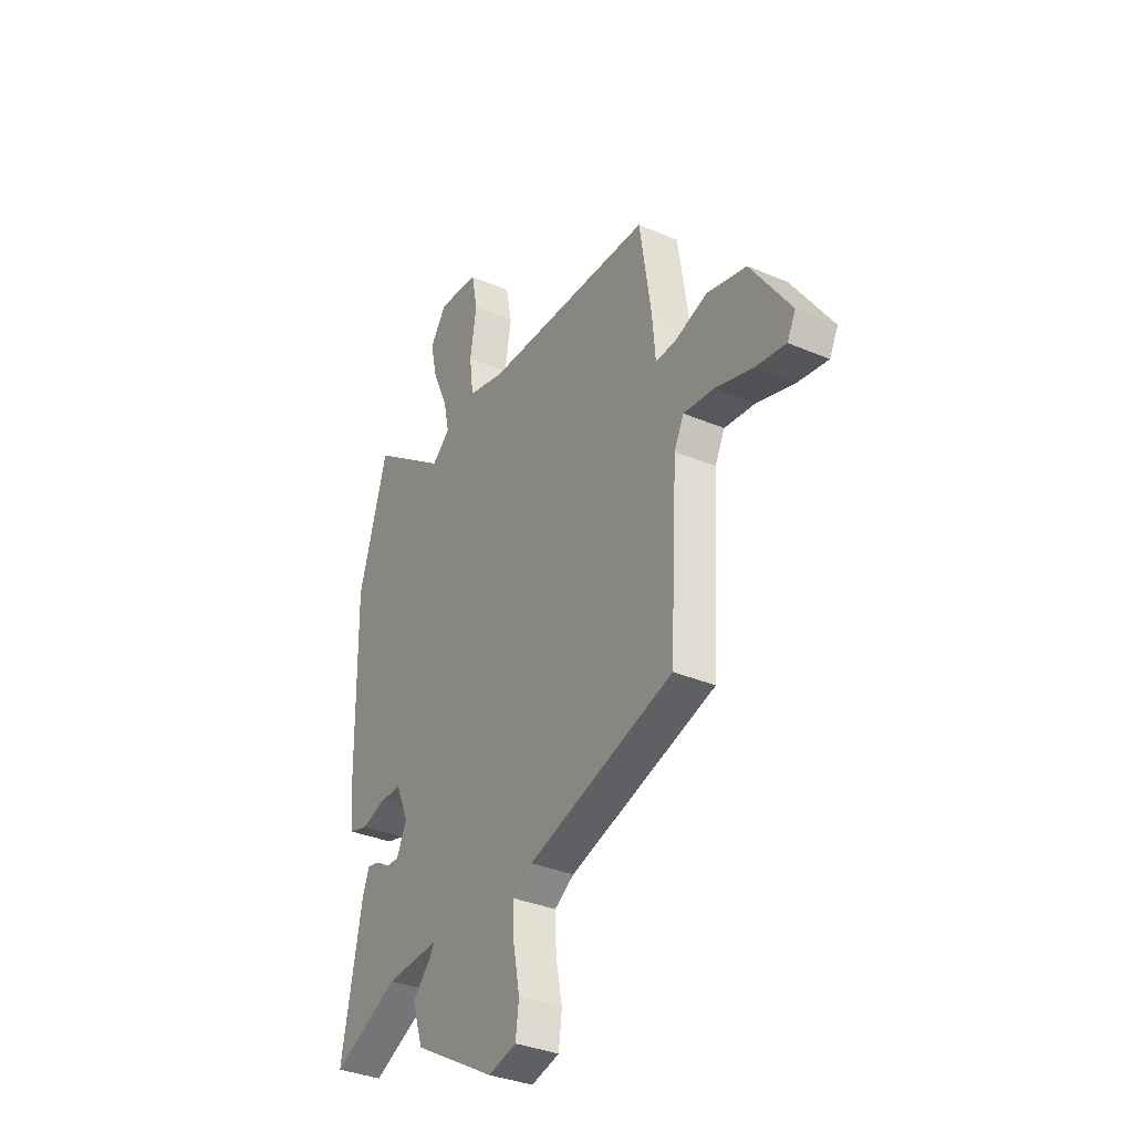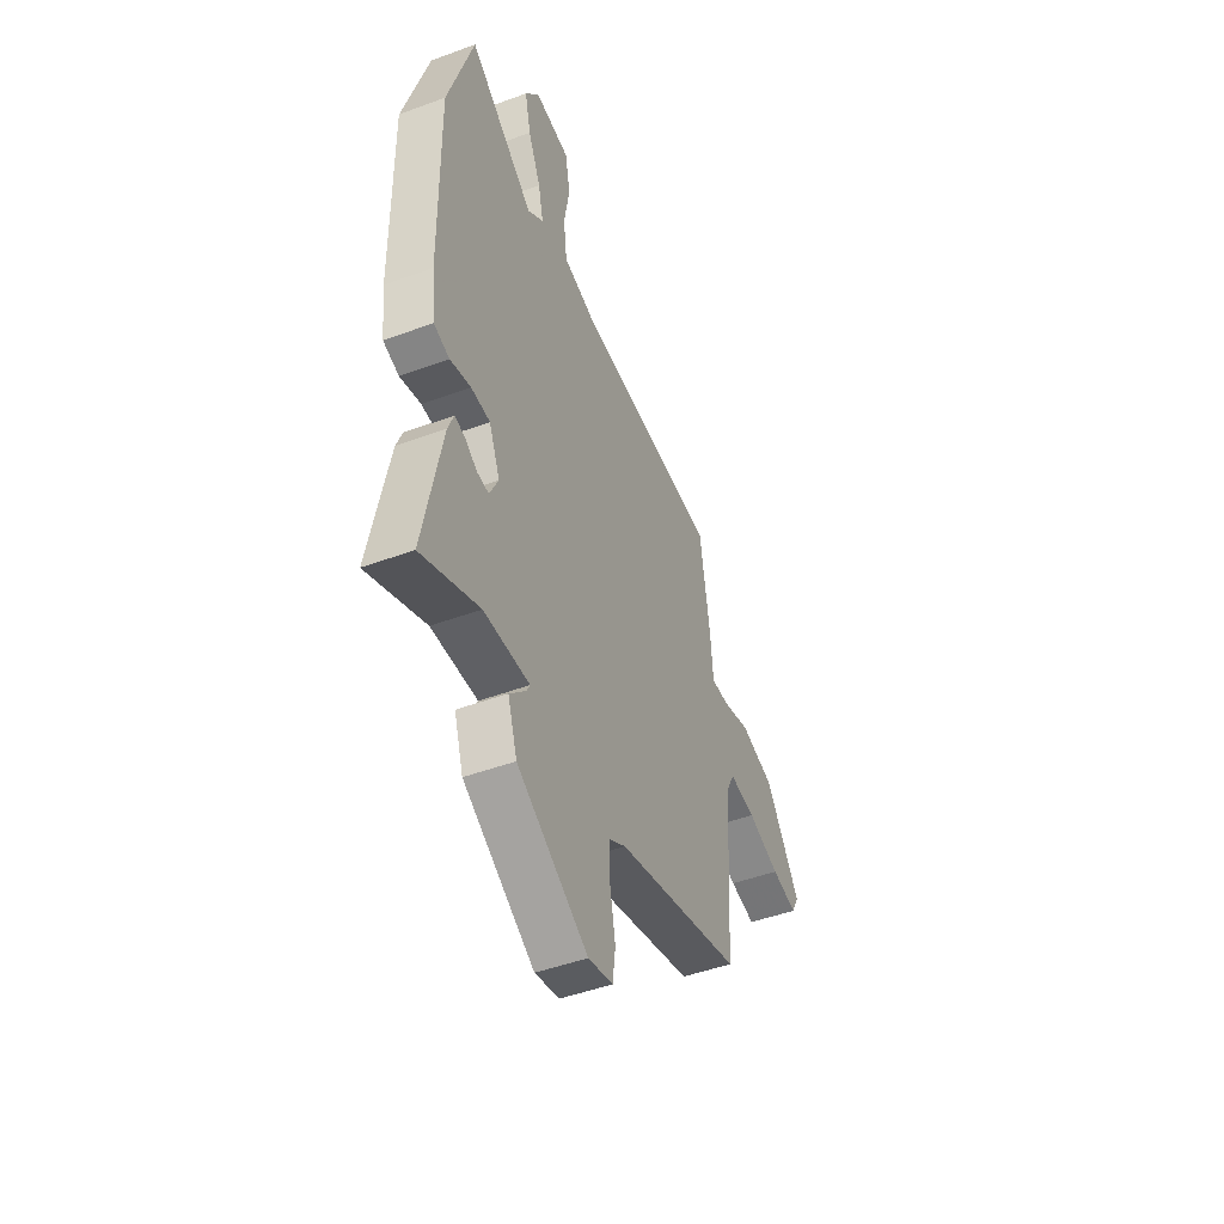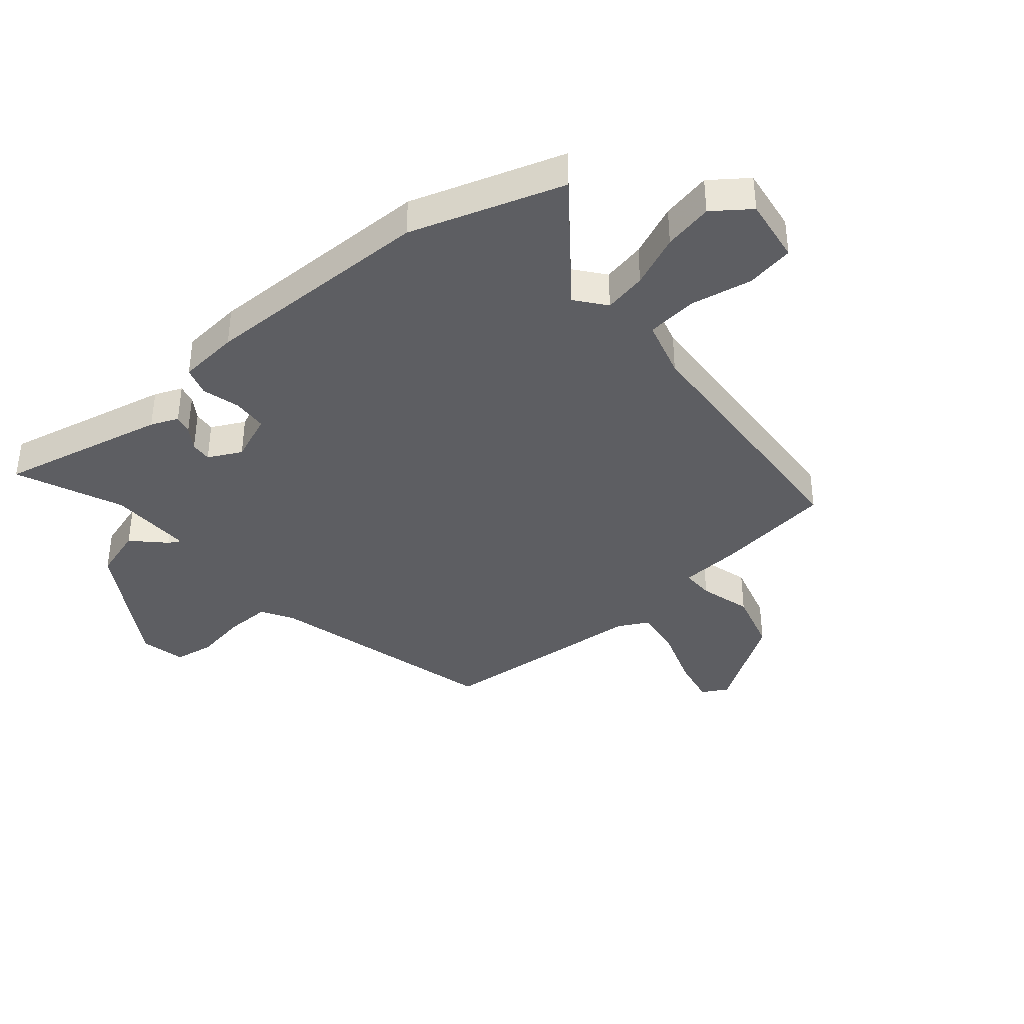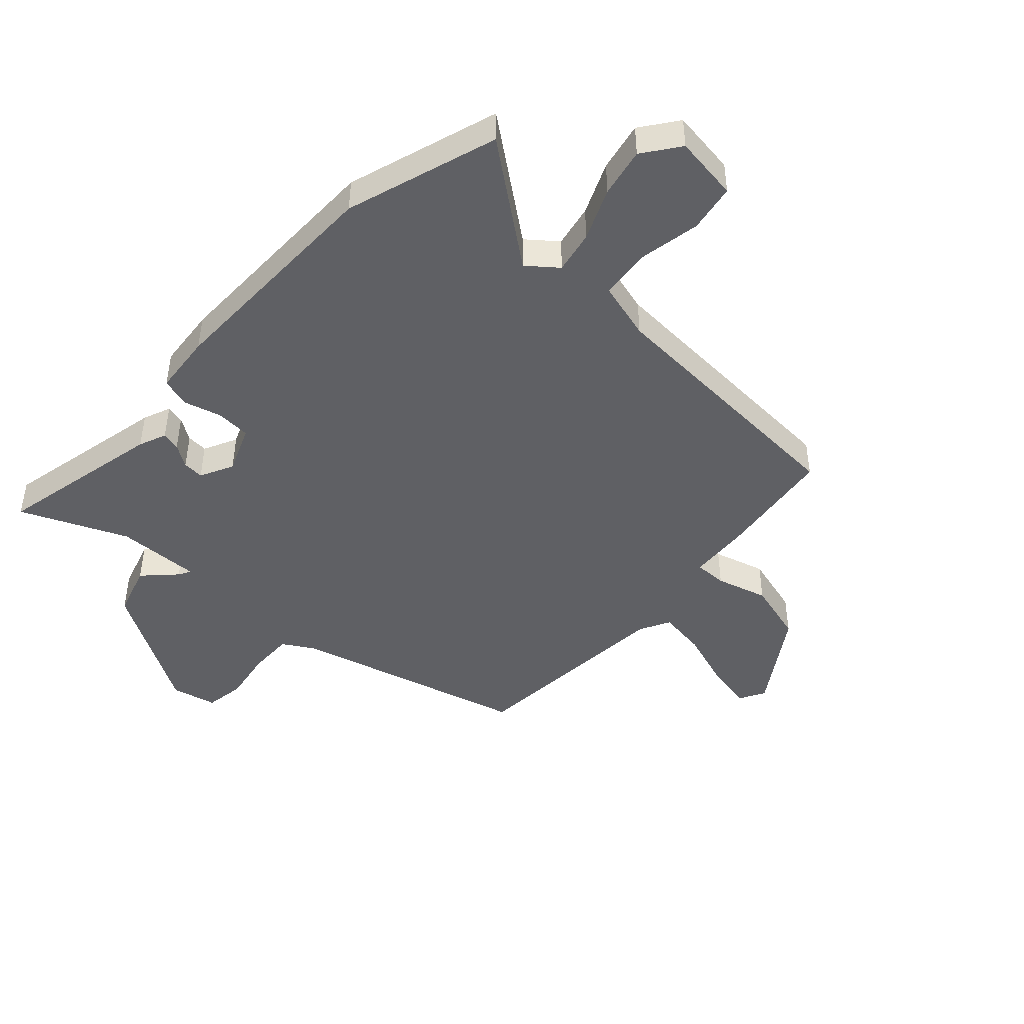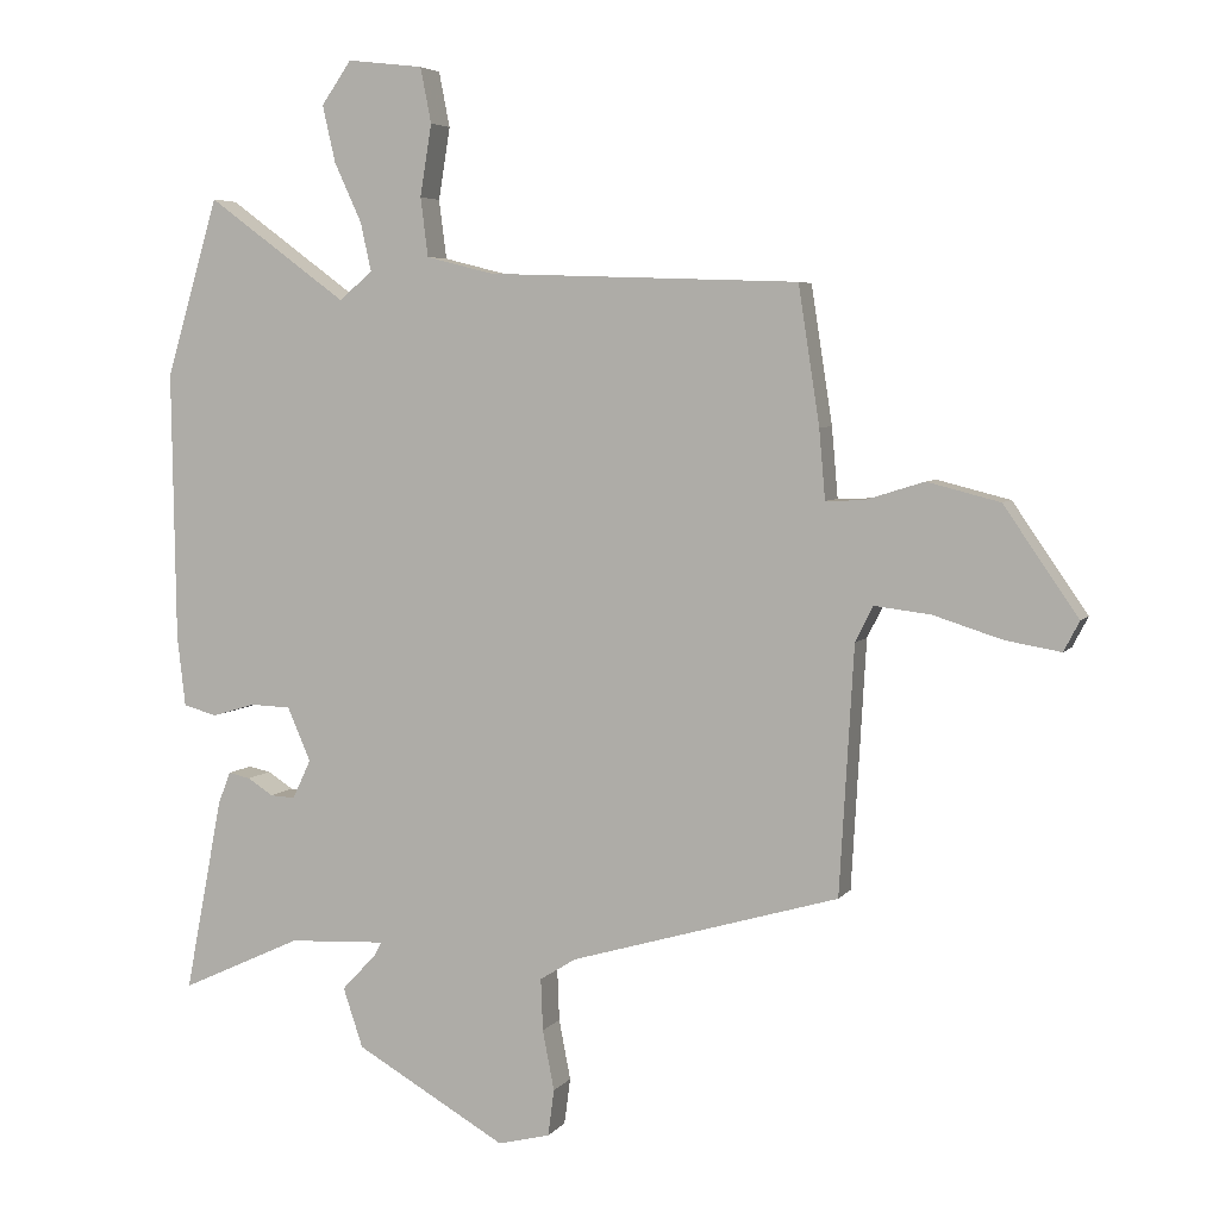
<metadata>
{"format":"obj","ext":"obj","renderer":"f3d","projection":"perspective","resolution":1024,"background":"white","views":[{"elev":-34.3,"azim":60.1,"up":"+Z"},{"elev":-47.9,"azim":-67.6,"up":"+Z"},{"elev":-38.5,"azim":-51.4,"up":"+Y"},{"elev":-45.2,"azim":-43.9,"up":"+Y"},{"elev":5.0,"azim":19.1,"up":"+Z"}]}
</metadata>
<code>
v 0.501 0.07 -0.357
v 0.108 0.07 -0.471
v 0.055 0.07 -0.504
v 0.058 0.07 -0.58
v 0.075 0.07 -0.668
v 0.066 0.07 -0.736
v -0.01 0.07 -0.755
v -0.231 0.07 -0.628
v -0.26 0.07 -0.541
v -0.21 0.07 -0.488
v -0.199 0.07 -0.467
v -0.341 0.07 -0.474
v -0.519 0.07 -0.556
v -0.464 0.07 -0.271
v -0.446 0.07 -0.224
v -0.414 0.07 -0.231
v -0.376 0.07 -0.255
v -0.34 0.07 -0.257
v -0.313 0.07 -0.2
v -0.347 0.07 -0.121
v -0.406 0.07 -0.119
v -0.47 0.07 -0.138
v -0.519 0.07 -0.124
v -0.531 0.07 -0.021
v -0.537 0.07 0.374
v -0.46 0.07 0.634
v -0.256 0.07 0.484
v -0.207 0.07 0.525
v -0.223 0.07 0.597
v -0.263 0.07 0.684
v -0.282 0.07 0.767
v -0.238 0.07 0.83
v -0.127 0.07 0.817
v -0.111 0.07 0.736
v -0.128 0.07 0.631
v -0.117 0.07 0.545
v -0.018 0.07 0.52
v 0.438 0.07 0.504
v 0.469 0.07 0.303
v 0.478 0.07 0.201
v 0.533 0.07 0.203
v 0.62 0.07 0.23
v 0.726 0.07 0.203
v 0.835 0.07 0.045
v 0.812 0.07 0.001
v 0.731 0.07 0.015
v 0.63 0.07 0.047
v 0.548 0.07 0.057
v 0.522 0.07 0.005
v 0.501 0 -0.357
v 0.108 0 -0.471
v 0.055 0 -0.504
v 0.058 0 -0.58
v 0.075 0 -0.668
v 0.066 0 -0.736
v -0.01 0 -0.755
v -0.231 0 -0.628
v -0.26 0 -0.541
v -0.21 0 -0.488
v -0.199 0 -0.467
v -0.341 0 -0.474
v -0.519 0 -0.556
v -0.464 0 -0.271
v -0.446 0 -0.224
v -0.414 0 -0.231
v -0.376 0 -0.255
v -0.34 0 -0.257
v -0.313 0 -0.2
v -0.347 0 -0.121
v -0.406 0 -0.119
v -0.47 0 -0.138
v -0.519 0 -0.124
v -0.531 0 -0.021
v -0.537 0 0.374
v -0.46 0 0.634
v -0.256 0 0.484
v -0.207 0 0.525
v -0.223 0 0.597
v -0.263 0 0.684
v -0.282 0 0.767
v -0.238 0 0.83
v -0.127 0 0.817
v -0.111 0 0.736
v -0.128 0 0.631
v -0.117 0 0.545
v -0.018 0 0.52
v 0.438 0 0.504
v 0.469 0 0.303
v 0.478 0 0.201
v 0.533 0 0.203
v 0.62 0 0.23
v 0.726 0 0.203
v 0.835 0 0.045
v 0.812 0 0.001
v 0.731 0 0.015
v 0.63 0 0.047
v 0.548 0 0.057
v 0.522 0 0.005
f 45 46 47
f 44 45 47
f 43 44 47
f 42 43 47
f 41 42 47
f 40 41 47 48
f 37 38 39 40
f 40 48 49
f 37 40 49
f 36 37 49
f 33 34 35
f 32 33 35
f 31 32 35
f 30 31 35
f 29 30 35
f 28 29 35 36
f 49 1 2
f 36 49 2
f 28 36 2
f 27 28 2
f 25 26 27
f 24 25 27
f 23 24 27
f 22 23 27
f 21 22 27
f 15 16 17
f 14 15 17
f 13 14 17
f 12 13 17
f 11 12 17 18
f 8 9 10
f 7 8 10
f 6 7 10
f 5 6 10
f 4 5 10
f 3 4 10 11
f 11 18 19
f 3 11 19
f 2 3 19
f 20 21 27
f 2 19 20 27
f 96 95 94
f 96 94 93
f 96 93 92
f 96 92 91
f 96 91 90
f 97 96 90 89
f 89 88 87 86
f 98 97 89
f 98 89 86
f 98 86 85
f 84 83 82
f 84 82 81
f 84 81 80
f 84 80 79
f 84 79 78
f 85 84 78 77
f 51 50 98
f 51 98 85
f 51 85 77
f 51 77 76
f 76 75 74
f 76 74 73
f 76 73 72
f 76 72 71
f 76 71 70
f 66 65 64
f 66 64 63
f 66 63 62
f 66 62 61
f 67 66 61 60
f 59 58 57
f 59 57 56
f 59 56 55
f 59 55 54
f 59 54 53
f 60 59 53 52
f 68 67 60
f 68 60 52
f 68 52 51
f 76 70 69
f 76 69 68 51
f 1 50 51 2
f 2 51 52 3
f 3 52 53 4
f 4 53 54 5
f 5 54 55 6
f 6 55 56 7
f 7 56 57 8
f 8 57 58 9
f 9 58 59 10
f 10 59 60 11
f 11 60 61 12
f 12 61 62 13
f 13 62 63 14
f 14 63 64 15
f 15 64 65 16
f 16 65 66 17
f 17 66 67 18
f 18 67 68 19
f 19 68 69 20
f 20 69 70 21
f 21 70 71 22
f 22 71 72 23
f 23 72 73 24
f 24 73 74 25
f 25 74 75 26
f 26 75 76 27
f 27 76 77 28
f 28 77 78 29
f 29 78 79 30
f 30 79 80 31
f 31 80 81 32
f 32 81 82 33
f 33 82 83 34
f 34 83 84 35
f 35 84 85 36
f 36 85 86 37
f 37 86 87 38
f 38 87 88 39
f 39 88 89 40
f 40 89 90 41
f 41 90 91 42
f 42 91 92 43
f 43 92 93 44
f 44 93 94 45
f 45 94 95 46
f 46 95 96 47
f 47 96 97 48
f 48 97 98 49
f 49 98 50 1

</code>
